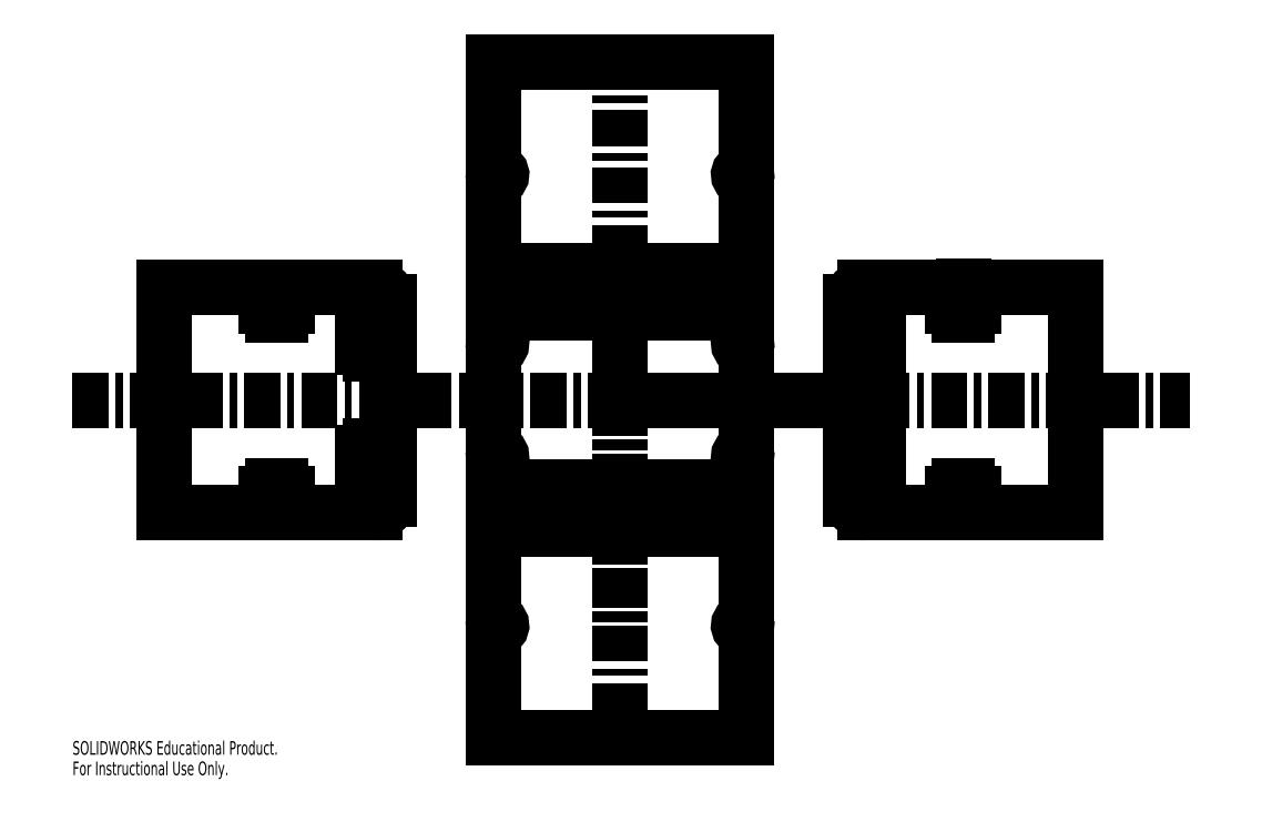
<metadata>
{"format":"dxf","ext":"dxf","renderer":"ezdxf+matplotlib","layout":"modelspace","background":"white","min_lineweight":24,"dpi":150}
</metadata>
<code>
0
SECTION
2
ENTITIES
0
LWPOLYLINE
8
0
90
        9
70
   128
43
0
10
86.88
20
40
10
85.9
20
39.9
10
84.97
20
39.62
10
84.11
20
39.16
10
83.35
20
38.54
10
82.73
20
37.78
10
82.27
20
36.91
10
81.98
20
35.98
10
81.89
20
35
0
LWPOLYLINE
8
0
90
        9
70
   128
43
0
10
-86.88
20
-40
10
-85.9
20
-39.9
10
-84.97
20
-39.62
10
-84.11
20
-39.16
10
-83.35
20
-38.54
10
-82.73
20
-37.78
10
-82.27
20
-36.91
10
-81.98
20
-35.98
10
-81.89
20
-35
0
LWPOLYLINE
8
0
90
       17
70
   128
43
0
10
44.85
20
80.42
10
44.59
20
80.9
10
44.16
20
81.25
10
43.63
20
81.41
10
43.08
20
81.36
10
42.59
20
81.1
10
42.24
20
80.67
10
42.08
20
80.14
10
42.14
20
79.58
10
42.4
20
79.1
10
42.83
20
78.75
10
43.36
20
78.59
10
43.91
20
78.64
10
44.39
20
78.9
10
44.74
20
79.33
10
44.9
20
79.86
10
44.85
20
80.42
0
LWPOLYLINE
8
0
90
        9
70
   128
43
0
10
-86.88
20
40
10
-85.9
20
39.9
10
-84.97
20
39.62
10
-84.11
20
39.16
10
-83.35
20
38.54
10
-82.73
20
37.78
10
-82.27
20
36.91
10
-81.98
20
35.98
10
-81.89
20
35
0
LWPOLYLINE
8
0
90
        9
70
   128
43
0
10
86.88
20
-40
10
85.9
20
-39.9
10
84.97
20
-39.62
10
84.11
20
-39.16
10
83.35
20
-38.54
10
82.73
20
-37.78
10
82.27
20
-36.91
10
81.98
20
-35.98
10
81.89
20
-35
0
LWPOLYLINE
8
0
90
       17
70
   128
43
0
10
44.85
20
20.42
10
44.59
20
20.9
10
44.16
20
21.25
10
43.63
20
21.41
10
43.08
20
21.36
10
42.59
20
21.1
10
42.24
20
20.67
10
42.08
20
20.14
10
42.14
20
19.58
10
42.4
20
19.1
10
42.83
20
18.75
10
43.36
20
18.59
10
43.91
20
18.64
10
44.39
20
18.9
10
44.74
20
19.33
10
44.9
20
19.86
10
44.85
20
20.42
0
LWPOLYLINE
8
0
90
       17
70
   128
43
0
10
-44.85
20
20.42
10
-44.59
20
20.9
10
-44.16
20
21.25
10
-43.63
20
21.41
10
-43.08
20
21.36
10
-42.59
20
21.1
10
-42.24
20
20.67
10
-42.08
20
20.14
10
-42.14
20
19.58
10
-42.4
20
19.1
10
-42.83
20
18.75
10
-43.36
20
18.59
10
-43.91
20
18.64
10
-44.39
20
18.9
10
-44.74
20
19.33
10
-44.9
20
19.86
10
-44.85
20
20.42
0
LWPOLYLINE
8
0
90
       17
70
   128
43
0
10
44.85
20
-20.42
10
44.59
20
-20.9
10
44.16
20
-21.25
10
43.63
20
-21.41
10
43.08
20
-21.36
10
42.59
20
-21.1
10
42.24
20
-20.67
10
42.08
20
-20.14
10
42.14
20
-19.58
10
42.4
20
-19.1
10
42.83
20
-18.75
10
43.36
20
-18.59
10
43.91
20
-18.64
10
44.39
20
-18.9
10
44.74
20
-19.33
10
44.9
20
-19.86
10
44.85
20
-20.42
0
LWPOLYLINE
8
0
90
       17
70
   128
43
0
10
-44.85
20
-20.42
10
-44.59
20
-20.9
10
-44.16
20
-21.25
10
-43.63
20
-21.41
10
-43.08
20
-21.36
10
-42.59
20
-21.1
10
-42.24
20
-20.67
10
-42.08
20
-20.14
10
-42.14
20
-19.58
10
-42.4
20
-19.1
10
-42.83
20
-18.75
10
-43.36
20
-18.59
10
-43.91
20
-18.64
10
-44.39
20
-18.9
10
-44.74
20
-19.33
10
-44.9
20
-19.86
10
-44.85
20
-20.42
0
LWPOLYLINE
8
0
90
       17
70
   128
43
0
10
-44.85
20
80.42
10
-44.59
20
80.9
10
-44.16
20
81.25
10
-43.63
20
81.41
10
-43.08
20
81.36
10
-42.59
20
81.1
10
-42.24
20
80.67
10
-42.08
20
80.14
10
-42.14
20
79.58
10
-42.4
20
79.1
10
-42.83
20
78.75
10
-43.36
20
78.59
10
-43.91
20
78.64
10
-44.39
20
78.9
10
-44.74
20
79.33
10
-44.9
20
79.86
10
-44.85
20
80.42
0
LWPOLYLINE
8
0
90
       17
70
   128
43
0
10
-44.85
20
-80.42
10
-44.59
20
-80.9
10
-44.16
20
-81.25
10
-43.63
20
-81.41
10
-43.08
20
-81.36
10
-42.59
20
-81.1
10
-42.24
20
-80.67
10
-42.08
20
-80.14
10
-42.14
20
-79.58
10
-42.4
20
-79.1
10
-42.83
20
-78.75
10
-43.36
20
-78.59
10
-43.91
20
-78.64
10
-44.39
20
-78.9
10
-44.74
20
-79.33
10
-44.9
20
-79.86
10
-44.85
20
-80.42
0
LWPOLYLINE
8
0
90
       17
70
   128
43
0
10
44.85
20
-80.42
10
44.59
20
-80.9
10
44.16
20
-81.25
10
43.63
20
-81.41
10
43.08
20
-81.36
10
42.59
20
-81.1
10
42.24
20
-80.67
10
42.08
20
-80.14
10
42.14
20
-79.58
10
42.4
20
-79.1
10
42.83
20
-78.75
10
43.36
20
-78.59
10
43.91
20
-78.64
10
44.39
20
-78.9
10
44.74
20
-79.33
10
44.9
20
-79.86
10
44.85
20
-80.42
0
LINE
8
0
10
-194.4
20
0
30
0
11
202.4
21
0
31
0
0
LINE
8
0
10
0
20
-113.1
30
0
11
0
21
123.3
31
0
0
LINE
8
0
10
44.91
20
120
30
0
11
-44.91
21
120
31
0
0
LINE
8
0
10
86.35
20
21.42
30
0
11
81.89
21
21.42
31
0
0
LINE
8
0
10
86.35
20
23.66
30
0
11
86.35
21
21.42
31
0
0
LINE
8
0
10
86.88
20
40
30
0
11
161.7
21
40
31
0
0
LINE
8
0
10
161.7
20
40
30
0
11
161.7
21
-40
31
0
0
LINE
8
0
10
-44.91
20
120
30
0
11
-44.91
21
40
31
0
0
LINE
8
0
10
44.91
20
45
30
0
11
16.97
21
45
31
0
0
LINE
8
0
10
88.74
20
23.66
30
0
11
86.35
21
23.66
31
0
0
LINE
8
0
10
81.89
20
35
30
0
11
81.89
21
-35
31
0
0
LINE
8
0
10
41.92
20
-32
30
0
11
41.92
21
-31
31
0
0
LINE
8
0
10
16.97
20
45
30
0
11
16.97
21
46
31
0
0
LINE
8
0
10
16.97
20
46
30
0
11
44.91
21
46
31
0
0
LINE
8
0
10
44.91
20
120
30
0
11
44.91
21
40
31
0
0
LINE
8
0
10
-13.97
20
45
30
0
11
13.97
21
45
31
0
0
LINE
8
0
10
-13.97
20
45
30
0
11
-13.97
21
46
31
0
0
LINE
8
0
10
-13.97
20
46
30
0
11
13.97
21
46
31
0
0
LINE
8
0
10
13.97
20
46
30
0
11
13.97
21
45
31
0
0
LINE
8
0
10
-16.97
20
46
30
0
11
-44.91
21
46
31
0
0
LINE
8
0
10
-44.91
20
45
30
0
11
-16.97
21
45
31
0
0
LINE
8
0
10
-16.97
20
45
30
0
11
-16.97
21
46
31
0
0
LINE
8
0
10
121.8
20
23.66
30
0
11
121.8
21
50.12
31
0
0
LINE
8
0
10
44.91
20
41
30
0
11
16.97
21
41
31
0
0
LINE
8
0
10
-41.92
20
44
30
0
11
41.92
21
44
31
0
0
LINE
8
0
10
-41.92
20
44
30
0
11
-41.92
21
43
31
0
0
LINE
8
0
10
-41.92
20
43
30
0
11
41.92
21
43
31
0
0
LINE
8
0
10
123.2
20
35.53
30
0
11
123.2
21
40
31
0
0
LINE
8
0
10
41.92
20
44
30
0
11
41.92
21
43
31
0
0
LINE
8
0
10
16.97
20
41
30
0
11
16.97
21
42
31
0
0
LINE
8
0
10
16.97
20
42
30
0
11
44.91
21
42
31
0
0
LINE
8
0
10
-13.97
20
41
30
0
11
13.97
21
41
31
0
0
LINE
8
0
10
-13.97
20
41
30
0
11
-13.97
21
42
31
0
0
LINE
8
0
10
-13.97
20
42
30
0
11
13.97
21
42
31
0
0
LINE
8
0
10
13.97
20
42
30
0
11
13.97
21
41
31
0
0
LINE
8
0
10
-16.97
20
42
30
0
11
-44.91
21
42
31
0
0
LINE
8
0
10
-44.91
20
41
30
0
11
-16.97
21
41
31
0
0
LINE
8
0
10
-16.97
20
41
30
0
11
-16.97
21
42
31
0
0
LINE
8
0
10
125.5
20
35.53
30
0
11
123.2
21
35.53
31
0
0
LINE
8
0
10
-41.92
20
40
30
0
11
41.92
21
40
31
0
0
LINE
8
0
10
-41.92
20
40
30
0
11
-41.92
21
39
31
0
0
LINE
8
0
10
-41.92
20
39
30
0
11
41.92
21
39
31
0
0
LINE
8
0
10
41.92
20
40
30
0
11
41.92
21
39
31
0
0
LINE
8
0
10
125.5
20
33.14
30
0
11
125.5
21
35.53
31
0
0
LINE
8
0
10
44.91
20
37
30
0
11
16.97
21
37
31
0
0
LINE
8
0
10
16.97
20
37
30
0
11
16.97
21
38
31
0
0
LINE
8
0
10
16.97
20
38
30
0
11
44.91
21
38
31
0
0
LINE
8
0
10
-13.97
20
37
30
0
11
13.97
21
37
31
0
0
LINE
8
0
10
-13.97
20
37
30
0
11
-13.97
21
38
31
0
0
LINE
8
0
10
-13.97
20
38
30
0
11
13.97
21
38
31
0
0
LINE
8
0
10
13.97
20
38
30
0
11
13.97
21
37
31
0
0
LINE
8
0
10
-16.97
20
38
30
0
11
-44.91
21
38
31
0
0
LINE
8
0
10
-44.91
20
37
30
0
11
-16.97
21
37
31
0
0
LINE
8
0
10
-16.97
20
37
30
0
11
-16.97
21
38
31
0
0
LINE
8
0
10
123.2
20
33.14
30
0
11
125.5
21
33.14
31
0
0
LINE
8
0
10
-41.92
20
36
30
0
11
41.92
21
36
31
0
0
LINE
8
0
10
-41.92
20
36
30
0
11
-41.92
21
35
31
0
0
LINE
8
0
10
-41.92
20
35
30
0
11
41.92
21
35
31
0
0
LINE
8
0
10
41.92
20
36
30
0
11
41.92
21
35
31
0
0
LINE
8
0
10
123.2
20
30.3
30
0
11
123.2
21
33.14
31
0
0
LINE
8
0
10
44.91
20
33
30
0
11
16.97
21
33
31
0
0
LINE
8
0
10
16.97
20
33
30
0
11
16.97
21
34
31
0
0
LINE
8
0
10
16.97
20
34
30
0
11
44.91
21
34
31
0
0
LINE
8
0
10
-13.97
20
33
30
0
11
13.97
21
33
31
0
0
LINE
8
0
10
-13.97
20
33
30
0
11
-13.97
21
34
31
0
0
LINE
8
0
10
-13.97
20
34
30
0
11
13.97
21
34
31
0
0
LINE
8
0
10
13.97
20
34
30
0
11
13.97
21
33
31
0
0
LINE
8
0
10
-16.97
20
34
30
0
11
-44.91
21
34
31
0
0
LINE
8
0
10
-44.91
20
33
30
0
11
-16.97
21
33
31
0
0
LINE
8
0
10
-16.97
20
33
30
0
11
-16.97
21
34
31
0
0
LINE
8
0
10
120.4
20
35.53
30
0
11
120.4
21
40
31
0
0
LINE
8
0
10
-41.92
20
32
30
0
11
41.92
21
32
31
0
0
LINE
8
0
10
-41.92
20
32
30
0
11
-41.92
21
31
31
0
0
LINE
8
0
10
-41.92
20
31
30
0
11
41.92
21
31
31
0
0
LINE
8
0
10
41.92
20
32
30
0
11
41.92
21
31
31
0
0
LINE
8
0
10
118.2
20
35.53
30
0
11
120.4
21
35.53
31
0
0
LINE
8
0
10
-41.92
20
-31
30
0
11
41.92
21
-31
31
0
0
LINE
8
0
10
-41.92
20
-32
30
0
11
-41.92
21
-31
31
0
0
LINE
8
0
10
-41.92
20
-32
30
0
11
41.92
21
-32
31
0
0
LINE
8
0
10
-16.97
20
-33
30
0
11
-16.97
21
-34
31
0
0
LINE
8
0
10
-44.91
20
-33
30
0
11
-16.97
21
-33
31
0
0
LINE
8
0
10
-16.97
20
-34
30
0
11
-44.91
21
-34
31
0
0
LINE
8
0
10
13.97
20
-34
30
0
11
13.97
21
-33
31
0
0
LINE
8
0
10
-13.97
20
-34
30
0
11
13.97
21
-34
31
0
0
LINE
8
0
10
-13.97
20
-33
30
0
11
-13.97
21
-34
31
0
0
LINE
8
0
10
-13.97
20
-33
30
0
11
13.97
21
-33
31
0
0
LINE
8
0
10
118.2
20
33.14
30
0
11
118.2
21
35.53
31
0
0
LINE
8
0
10
16.97
20
-34
30
0
11
44.91
21
-34
31
0
0
LINE
8
0
10
16.97
20
-33
30
0
11
16.97
21
-34
31
0
0
LINE
8
0
10
44.91
20
-33
30
0
11
16.97
21
-33
31
0
0
LINE
8
0
10
41.92
20
-36
30
0
11
41.92
21
-35
31
0
0
LINE
8
0
10
120.4
20
33.14
30
0
11
118.2
21
33.14
31
0
0
LINE
8
0
10
120.4
20
30.3
30
0
11
120.4
21
33.14
31
0
0
LINE
8
0
10
-41.92
20
-35
30
0
11
41.92
21
-35
31
0
0
LINE
8
0
10
-41.92
20
-36
30
0
11
-41.92
21
-35
31
0
0
LINE
8
0
10
-41.92
20
-36
30
0
11
41.92
21
-36
31
0
0
LINE
8
0
10
-16.97
20
-37
30
0
11
-16.97
21
-38
31
0
0
LINE
8
0
10
123.2
20
30.3
30
0
11
120.4
21
30.3
31
0
0
LINE
8
0
10
-44.91
20
-37
30
0
11
-16.97
21
-37
31
0
0
LINE
8
0
10
-16.97
20
-38
30
0
11
-44.91
21
-38
31
0
0
LINE
8
0
10
13.97
20
-38
30
0
11
13.97
21
-37
31
0
0
LINE
8
0
10
-13.97
20
-38
30
0
11
13.97
21
-38
31
0
0
LINE
8
0
10
-13.97
20
-37
30
0
11
-13.97
21
-38
31
0
0
LINE
8
0
10
-13.97
20
-37
30
0
11
13.97
21
-37
31
0
0
LINE
8
0
10
16.97
20
-38
30
0
11
44.91
21
-38
31
0
0
LINE
8
0
10
16.97
20
-37
30
0
11
16.97
21
-38
31
0
0
LINE
8
0
10
44.91
20
-37
30
0
11
16.97
21
-37
31
0
0
LINE
8
0
10
41.92
20
-40
30
0
11
41.92
21
-39
31
0
0
LINE
8
0
10
123.2
20
-30.3
30
0
11
120.4
21
-30.3
31
0
0
LINE
8
0
10
-41.92
20
-39
30
0
11
41.92
21
-39
31
0
0
LINE
8
0
10
-41.92
20
-40
30
0
11
-41.92
21
-39
31
0
0
LINE
8
0
10
-41.92
20
-40
30
0
11
41.92
21
-40
31
0
0
LINE
8
0
10
-16.97
20
-41
30
0
11
-16.97
21
-42
31
0
0
LINE
8
0
10
120.4
20
-30.3
30
0
11
120.4
21
-33.14
31
0
0
LINE
8
0
10
-44.91
20
-41
30
0
11
-16.97
21
-41
31
0
0
LINE
8
0
10
-16.97
20
-42
30
0
11
-44.91
21
-42
31
0
0
LINE
8
0
10
13.97
20
-42
30
0
11
13.97
21
-41
31
0
0
LINE
8
0
10
-13.97
20
-42
30
0
11
13.97
21
-42
31
0
0
LINE
8
0
10
-13.97
20
-41
30
0
11
-13.97
21
-42
31
0
0
LINE
8
0
10
-13.97
20
-41
30
0
11
13.97
21
-41
31
0
0
LINE
8
0
10
16.97
20
-42
30
0
11
44.91
21
-42
31
0
0
LINE
8
0
10
16.97
20
-41
30
0
11
16.97
21
-42
31
0
0
LINE
8
0
10
41.92
20
-44
30
0
11
41.92
21
-43
31
0
0
LINE
8
0
10
-41.92
20
-43
30
0
11
41.92
21
-43
31
0
0
LINE
8
0
10
120.4
20
-33.14
30
0
11
118.2
21
-33.14
31
0
0
LINE
8
0
10
-41.92
20
-44
30
0
11
-41.92
21
-43
31
0
0
LINE
8
0
10
-41.92
20
-44
30
0
11
41.92
21
-44
31
0
0
LINE
8
0
10
44.91
20
-41
30
0
11
16.97
21
-41
31
0
0
LINE
8
0
10
-16.97
20
-45
30
0
11
-16.97
21
-46
31
0
0
LINE
8
0
10
118.2
20
-33.14
30
0
11
118.2
21
-35.53
31
0
0
LINE
8
0
10
-44.91
20
-45
30
0
11
-16.97
21
-45
31
0
0
LINE
8
0
10
-16.97
20
-46
30
0
11
-44.91
21
-46
31
0
0
LINE
8
0
10
13.97
20
-46
30
0
11
13.97
21
-45
31
0
0
LINE
8
0
10
-13.97
20
-46
30
0
11
13.97
21
-46
31
0
0
LINE
8
0
10
-13.97
20
-45
30
0
11
-13.97
21
-46
31
0
0
LINE
8
0
10
-13.97
20
-45
30
0
11
13.97
21
-45
31
0
0
LINE
8
0
10
16.97
20
-46
30
0
11
44.91
21
-46
31
0
0
LINE
8
0
10
16.97
20
-45
30
0
11
16.97
21
-46
31
0
0
LINE
8
0
10
44.91
20
-45
30
0
11
16.97
21
-45
31
0
0
LINE
8
0
10
88.74
20
21.42
30
0
11
88.74
21
23.66
31
0
0
LINE
8
0
10
118.2
20
-35.53
30
0
11
120.4
21
-35.53
31
0
0
LINE
8
0
10
91.57
20
21.42
30
0
11
88.74
21
21.42
31
0
0
LINE
8
0
10
86.35
20
18.58
30
0
11
81.89
21
18.58
31
0
0
LINE
8
0
10
86.35
20
16.34
30
0
11
86.35
21
18.58
31
0
0
LINE
8
0
10
88.74
20
16.34
30
0
11
86.35
21
16.34
31
0
0
LINE
8
0
10
120.4
20
-35.53
30
0
11
120.4
21
-40
31
0
0
LINE
8
0
10
88.74
20
18.58
30
0
11
88.74
21
16.34
31
0
0
LINE
8
0
10
91.57
20
18.58
30
0
11
88.74
21
18.58
31
0
0
LINE
8
0
10
91.57
20
21.42
30
0
11
91.57
21
18.58
31
0
0
LINE
8
0
10
0
20
0
30
0
11
81.89
21
0
31
0
0
LINE
8
0
10
0
20
0
30
0
11
0
21
-82.05
31
0
0
LINE
8
0
10
91.57
20
-21.42
30
0
11
91.57
21
-18.58
31
0
0
LINE
8
0
10
91.57
20
-18.58
30
0
11
88.74
21
-18.58
31
0
0
LINE
8
0
10
88.74
20
-18.58
30
0
11
88.74
21
-16.34
31
0
0
LINE
8
0
10
88.74
20
-16.34
30
0
11
86.35
21
-16.34
31
0
0
LINE
8
0
10
86.35
20
-16.34
30
0
11
86.35
21
-18.58
31
0
0
LINE
8
0
10
123.2
20
-30.3
30
0
11
123.2
21
-33.14
31
0
0
LINE
8
0
10
86.35
20
-18.58
30
0
11
81.89
21
-18.58
31
0
0
LINE
8
0
10
91.57
20
-21.42
30
0
11
88.74
21
-21.42
31
0
0
LINE
8
0
10
88.74
20
-21.42
30
0
11
88.74
21
-23.66
31
0
0
LINE
8
0
10
88.74
20
-23.66
30
0
11
86.35
21
-23.66
31
0
0
LINE
8
0
10
123.2
20
-33.14
30
0
11
125.5
21
-33.14
31
0
0
LINE
8
0
10
86.35
20
-23.66
30
0
11
86.35
21
-21.42
31
0
0
LINE
8
0
10
86.35
20
-21.42
30
0
11
81.89
21
-21.42
31
0
0
LINE
8
0
10
-86.88
20
-40
30
0
11
-161.7
21
-40
31
0
0
LINE
8
0
10
-123.2
20
-35.53
30
0
11
-123.2
21
-40
31
0
0
LINE
8
0
10
-125.5
20
-35.53
30
0
11
-123.2
21
-35.53
31
0
0
LINE
8
0
10
-125.5
20
-33.14
30
0
11
-125.5
21
-35.53
31
0
0
LINE
8
0
10
-86.35
20
-21.42
30
0
11
-81.89
21
-21.42
31
0
0
LINE
8
0
10
44.91
20
-120
30
0
11
44.91
21
-40
31
0
0
LINE
8
0
10
-86.35
20
-23.66
30
0
11
-86.35
21
-21.42
31
0
0
LINE
8
0
10
-123.2
20
-33.14
30
0
11
-125.5
21
-33.14
31
0
0
LINE
8
0
10
-88.74
20
-23.66
30
0
11
-86.35
21
-23.66
31
0
0
LINE
8
0
10
-44.91
20
-120
30
0
11
-44.91
21
-40
31
0
0
LINE
8
0
10
125.5
20
-33.14
30
0
11
125.5
21
-35.53
31
0
0
LINE
8
0
10
125.5
20
-35.53
30
0
11
123.2
21
-35.53
31
0
0
LINE
8
0
10
44.91
20
-120
30
0
11
-44.91
21
-120
31
0
0
LINE
8
0
10
44.91
20
40
30
0
11
44.91
21
-40
31
0
0
LINE
8
0
10
-44.91
20
40
30
0
11
-44.91
21
-40
31
0
0
LINE
8
0
10
-88.74
20
-21.42
30
0
11
-88.74
21
-23.66
31
0
0
LINE
8
0
10
-91.57
20
-21.42
30
0
11
-88.74
21
-21.42
31
0
0
LINE
8
0
10
-86.35
20
-18.58
30
0
11
-81.89
21
-18.58
31
0
0
LINE
8
0
10
-123.2
20
-30.3
30
0
11
-123.2
21
-33.14
31
0
0
LINE
8
0
10
-86.35
20
-16.34
30
0
11
-86.35
21
-18.58
31
0
0
LINE
8
0
10
-88.74
20
-16.34
30
0
11
-86.35
21
-16.34
31
0
0
LINE
8
0
10
-88.74
20
-18.58
30
0
11
-88.74
21
-16.34
31
0
0
LINE
8
0
10
-91.57
20
-18.58
30
0
11
-88.74
21
-18.58
31
0
0
LINE
8
0
10
-91.57
20
-21.42
30
0
11
-91.57
21
-18.58
31
0
0
LINE
8
0
10
-91.57
20
21.42
30
0
11
-91.57
21
18.58
31
0
0
LINE
8
0
10
-91.57
20
18.58
30
0
11
-88.74
21
18.58
31
0
0
LINE
8
0
10
-88.74
20
18.58
30
0
11
-88.74
21
16.34
31
0
0
LINE
8
0
10
-120.4
20
-35.53
30
0
11
-120.4
21
-40
31
0
0
LINE
8
0
10
-88.74
20
16.34
30
0
11
-86.35
21
16.34
31
0
0
LINE
8
0
10
-86.35
20
16.34
30
0
11
-86.35
21
18.58
31
0
0
LINE
8
0
10
-86.35
20
18.58
30
0
11
-81.89
21
18.58
31
0
0
LINE
8
0
10
-91.57
20
21.42
30
0
11
-88.74
21
21.42
31
0
0
LINE
8
0
10
-118.2
20
-35.53
30
0
11
-120.4
21
-35.53
31
0
0
LINE
8
0
10
-88.74
20
21.42
30
0
11
-88.74
21
23.66
31
0
0
LINE
8
0
10
-118.2
20
-33.14
30
0
11
-118.2
21
-35.53
31
0
0
LINE
8
0
10
-120.4
20
-33.14
30
0
11
-118.2
21
-33.14
31
0
0
LINE
8
0
10
-120.4
20
-30.3
30
0
11
-120.4
21
-33.14
31
0
0
LINE
8
0
10
-123.2
20
-30.3
30
0
11
-120.4
21
-30.3
31
0
0
LINE
8
0
10
-123.2
20
30.3
30
0
11
-120.4
21
30.3
31
0
0
LINE
8
0
10
-120.4
20
30.3
30
0
11
-120.4
21
33.14
31
0
0
LINE
8
0
10
-120.4
20
33.14
30
0
11
-118.2
21
33.14
31
0
0
LINE
8
0
10
-118.2
20
33.14
30
0
11
-118.2
21
35.53
31
0
0
LINE
8
0
10
-118.2
20
35.53
30
0
11
-120.4
21
35.53
31
0
0
LINE
8
0
10
-120.4
20
35.53
30
0
11
-120.4
21
40
31
0
0
LINE
8
0
10
-123.2
20
30.3
30
0
11
-123.2
21
33.14
31
0
0
LINE
8
0
10
-123.2
20
33.14
30
0
11
-125.5
21
33.14
31
0
0
LINE
8
0
10
-125.5
20
33.14
30
0
11
-125.5
21
35.53
31
0
0
LINE
8
0
10
-125.5
20
35.53
30
0
11
-123.2
21
35.53
31
0
0
LINE
8
0
10
-123.2
20
35.53
30
0
11
-123.2
21
40
31
0
0
LINE
8
0
10
-81.89
20
35
30
0
11
-81.89
21
-35
31
0
0
LINE
8
0
10
-88.74
20
23.66
30
0
11
-86.35
21
23.66
31
0
0
LINE
8
0
10
-161.7
20
40
30
0
11
-161.7
21
-40
31
0
0
LINE
8
0
10
-86.88
20
40
30
0
11
-161.7
21
40
31
0
0
LINE
8
0
10
-86.35
20
23.66
30
0
11
-86.35
21
21.42
31
0
0
LINE
8
0
10
-86.35
20
21.42
30
0
11
-81.89
21
21.42
31
0
0
LINE
8
0
10
123.2
20
-35.53
30
0
11
123.2
21
-40
31
0
0
LINE
8
0
10
86.88
20
-40
30
0
11
161.7
21
-40
31
0
0
POINT
8
0
10
0
20
120
30
0
0
POINT
8
0
10
0
20
120
30
0
0
POINT
8
0
10
0
20
-82.05
30
0
0
POINT
8
0
10
121.8
20
-27.3
30
0
0
POINT
8
0
10
0
20
-120
30
0
0
POINT
8
0
10
-161.7
20
0
30
0
0
POINT
8
0
10
-81.89
20
0
30
0
0
POINT
8
0
10
-121.8
20
27.3
30
0
0
POINT
8
0
10
-121.8
20
-27.3
30
0
0
POINT
8
0
10
121.8
20
27.3
30
0
0
POINT
8
0
10
81.89
20
0
30
0
0
POINT
8
0
10
161.7
20
0
30
0
0
MTEXT
8
0
10
-194.4
20
-121
30
0
40
4.834
41
0
71
     1
72
     1
1
SOLIDWORKS Educational Product.
7
SLDTEXTSTYLE0
73
     1
44
1
0
MTEXT
8
0
10
-194.4
20
-128.3
30
0
40
4.834
41
0
71
     1
72
     1
1
For Instructional Use Only.
7
SLDTEXTSTYLE0
73
     1
44
1
0
ENDSEC
0
EOF

</code>
